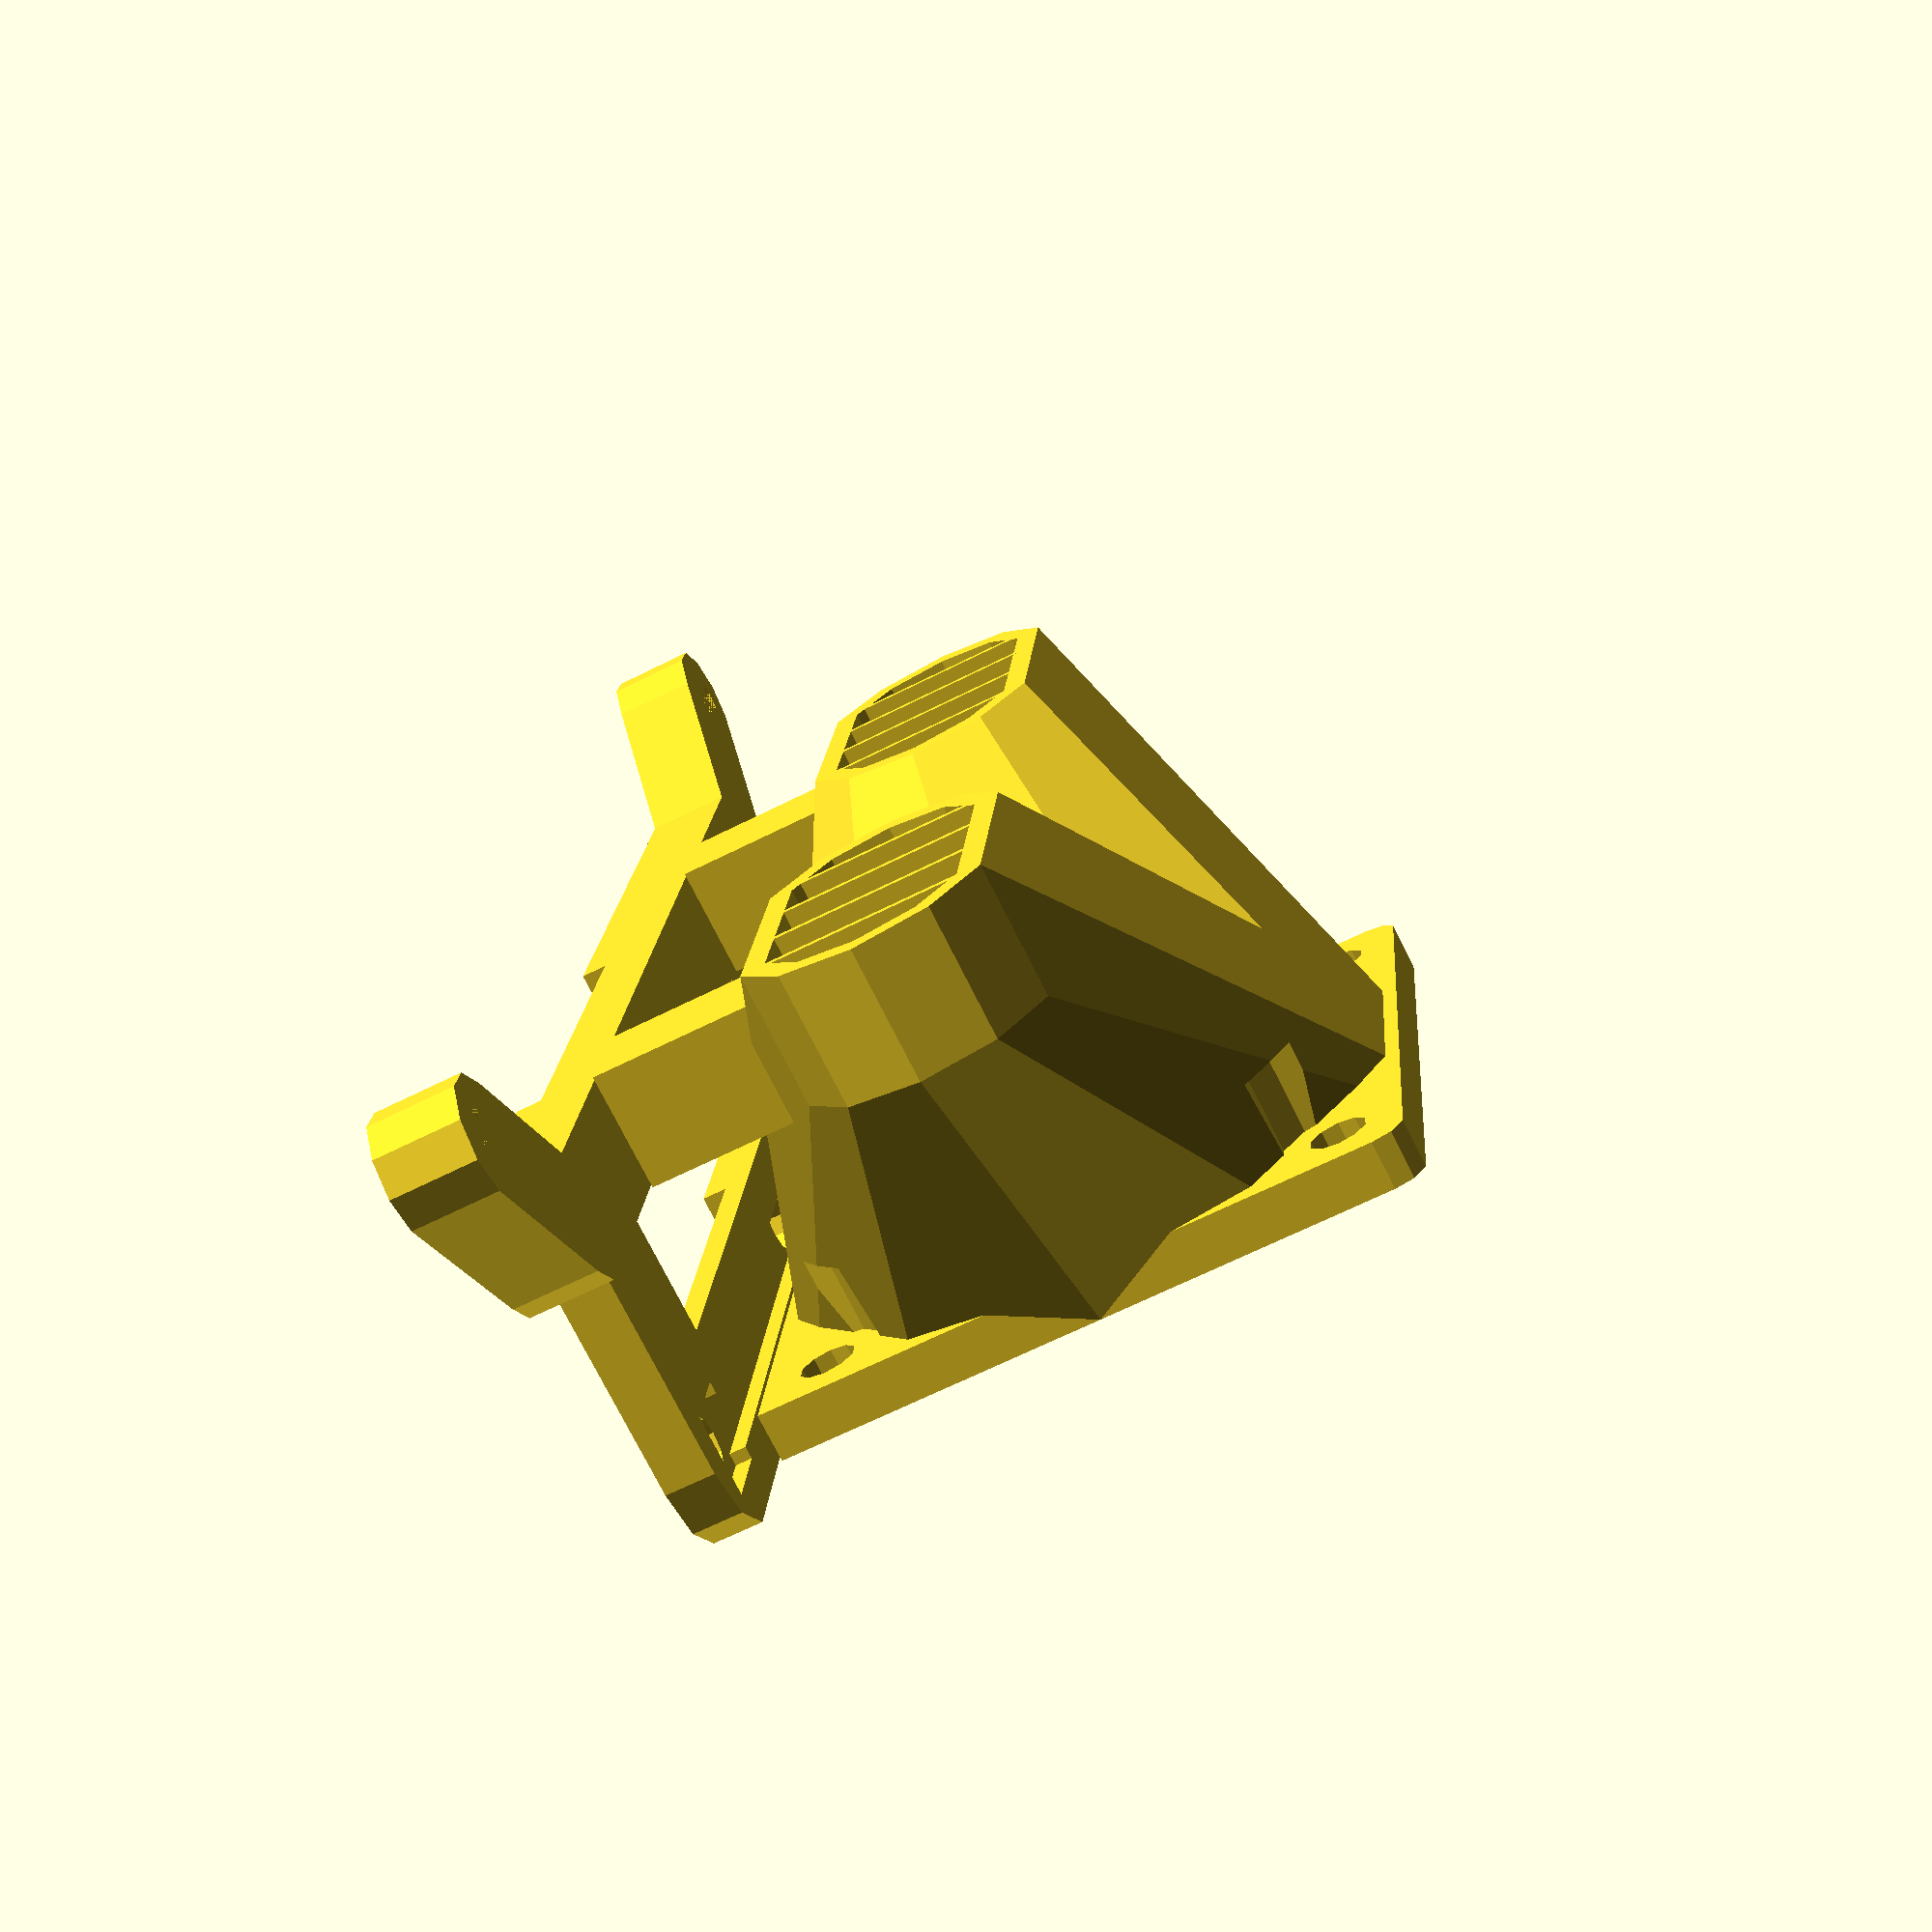
<openscad>
/*[Fan Duct]*/
//Print right duct?
right_side = 1;	  //[1:yes,0:no]
//Print left duct?
left_side  = 1;   //[1:yes,0:no]
//Print guard?
guard      = 1;   //[1:yes,0:no]
//How to Print?
print_in_one = 1;   //[1:InOne,0:Seperate]

/*[Hidden]*/
$fa = 5;
$fn = 50 / $fa; 

module base()
{
  union()
  {
    difference()
    {
      hull() {
        translate([8,8])
          cylinder(h= 5, d=7);
        
        cylinder(h= 5, d=7);
      }
      
      cylinder(h= 5.0, d=3.5);
    }

    hull() {
      translate([8,8])
        cylinder(h= 5, d=7);
      
      translate([82,8])
        cylinder(h= 5, d=7);
    }

    difference()
    {
      hull() {
        translate([82,8])
          cylinder(h= 5, d=7);
        
        translate([90,0])
          cylinder(h= 5, d=7);
      }
      
      translate([90,0])
        cylinder(h= 5, d=3.5);
    }

    difference()
    {
      union () {
        hull() {
          translate([17.5,25])
            cylinder(h=3, d =10);

          translate([72.5,25])
            cylinder(h=3, d =10);
        }

        hull() {
          translate([17.5,25])
            cylinder(h=3, d =10);

          translate([17.5,10])
            cylinder(h=3, d =10);
        }

        hull() {
          translate([72.5,10])
            cylinder(h=3, d =10);

          translate([72.5,25])
            cylinder(h=3, d =10);
        }
      }
       
      translate([37.5,25-1.75,2])
        cube([35,3.5,1.05]);
      
      translate([37.5,25])
        cylinder(h=5, d =3.5);

      translate([72.5,25])
        cylinder(h= 5, d=3.5);
      
      translate([70,22.5,2])
        cube([5,5,1.51]);
    }

    translate([25,27,3])
    {
      // stuetzen
      if (left_side)
      {
        translate([-3.5,-22.5,2])
          cube([7,7,14]);
      }
      
      if (right_side)
      {
        translate([-3.5+40,-22.5,2])
          cube([7,7,14]);
      }
    }
  }
}

module duct(hollow)
{
  translate([25,27,3])  //translate([5,32,0])
  union() {
    difference()
    {
      union() {
        
        /*
        // fan
        translate([2,0,2]) minkowski()
        {
          cube([36,2,36]);
          
          rotate([-90,0,0])
            cylinder(d=4,h=1);
        }
        */
        
        hull()
        {
          cube([40,3,3]);
          
          translate([2,0,38])
            rotate([-90,0,0])
              cylinder(d=4, h=3);

          translate([38,0,38])
            rotate([-90,0,0])
              cylinder(d=4, h=3);
        }
        
        if (left_side)
        {
          // links
          hull(){
            hull() {
              translate([5,-25,20])
                rotate([-90,0,0])
                  cylinder(h=3, d = 15);
                  
              translate([-5,-25,20])
                rotate([-90,0,0])
                  cylinder(h=8, d = 15);
            }      
            
            translate([20,0,20])
              rotate([-90,0,0])
                cylinder(h=3, d = 40);
          }

          hull() {
            translate([5,-25,20])
              rotate([-90,0,0])
                cylinder(h=5, d = 15);
                
            translate([-5,-25,20])
              rotate([-90,0,0])
                cylinder(h=5, d = 15);
          }        
        }
        
        if (right_side)
        {
          //rechts
          hull(){
            hull() {
              translate([40+5,-25,20])
                rotate([-90,0,0])
                  cylinder(h=8, d = 15);
                  
              translate([40-5,-25,20])
                rotate([-90,0,0])
                  cylinder(h=3, d = 15);
            }      
            
            translate([20,0,20])
              rotate([-90,0,0])
                cylinder(h=3, d = 40);
          }

          hull() {
            translate([40+5,-25,20])
              rotate([-90,0,0])
                cylinder(h=5, d = 15);
                
            translate([40-5,-25,20])
              rotate([-90,0,0])
                cylinder(h=5, d = 15);
          }      
        }
      }

      if (hollow)
      {
        //hohlraum
        union() {
          if (left_side)
          {
            // links
            hull(){
              hull() {
                translate([5,-20,20])
                  rotate([-90,0,0])
                    cylinder(h=3, d = 12);
                    
                translate([-5,-20,20])
                  rotate([-90,0,0])
                    cylinder(h=3, d = 12);
              }      
              
              translate([20,0,20])
                rotate([-90,0,0])
                  cylinder(h=3.1, d = 35);
            }

            hull() {
              translate([5,-25.25,20])
                rotate([-90,0,0])
                  cylinder(h=5.5, d = 12);
                  
              translate([-5,-25.25,20])
                rotate([-90,0,0])
                  cylinder(h=5.5, d = 12);
            }      
          }
            
          if (right_side)
          {
            //rechts
            hull(){
              hull() {
                translate([40+5,-20,20])
                  rotate([-90,0,0])
                    cylinder(h=3, d = 12);
                    
                translate([40-5,-20,20])
                  rotate([-90,0,0])
                    cylinder(h=3, d = 12);
              }      
              
              translate([20,0,20])
                rotate([-90,0,0])
                  cylinder(h=3.1, d = 35);
            }

            hull() {
              translate([40+5,-25.25,20])
                rotate([-90,0,0])
                  cylinder(h=5.5, d = 12);
                  
              translate([40-5,-25.25,20])
                rotate([-90,0,0])
                  cylinder(h=5.5, d = 12);
            }           
          }
        }
      }
        
      if (!right_side && !left_side)  
      {
        translate([-9,3,4])          
          rotate([90,0,0])
           linear_extrude(height = 3, $fn = 50) 
            text("\u263b", 40);
      }
      
      // loecher
      translate([4,-1,4])
        rotate([-90,0,0])
          cylinder(h=5, d =3.5);

      translate([40-4,-1,4])
        rotate([-90,0,0])
          cylinder(h=5, d =3.5);

      translate([4,-1,40-4])
        rotate([-90,0,0])
          cylinder(h=5, d =3.5);

      translate([40-4,-1,40-4])
        rotate([-90,0,0])
          cylinder(h=5, d =3.5);

      // muttern
      translate([4,-5,4])
        rotate([-90,0,0])
          cylinder(h=5, d =7);

      translate([40-4,-5,4])
        rotate([-90,0,0])
          cylinder(h=5, d =7);

      translate([4,-5,40-4])
        rotate([-90,0,0])
          cylinder(h=5, d =7);

      translate([40-4,-5,40-4])
        rotate([-90,0,0])
          cylinder(h=5, d =7);
    }
    
    if (guard) 
    {
      if (left_side)
      {
        // gitter
        for (a =[1:4])
          translate([a*5-13,-25,14])
            cube([0.5,5,12]);
      }
      
      if (right_side)
      {
        for (a =[1:4])
          translate([a*5-13+40,-25,14])
            cube([0.5,5,12]);
      }
    }
  }
}  

difference()
{
  union () 
  {
    difference()
    {
      base();
        duct(false);
    }
    
    if (!print_in_one)
    {
      translate([0,40,30])
        rotate([-90,0,0])
          duct(true);
    } else {
      duct(true);
    }
  }
  
  
  translate([42.5,4,-0.1])
    cube([25,30,1.6]);
  
  /*
  translate([12.49,4,-0.1])
    cube([65.02,30,6]);
  */
  
}
</openscad>
<views>
elev=245.0 azim=278.8 roll=243.0 proj=p view=wireframe
</views>
